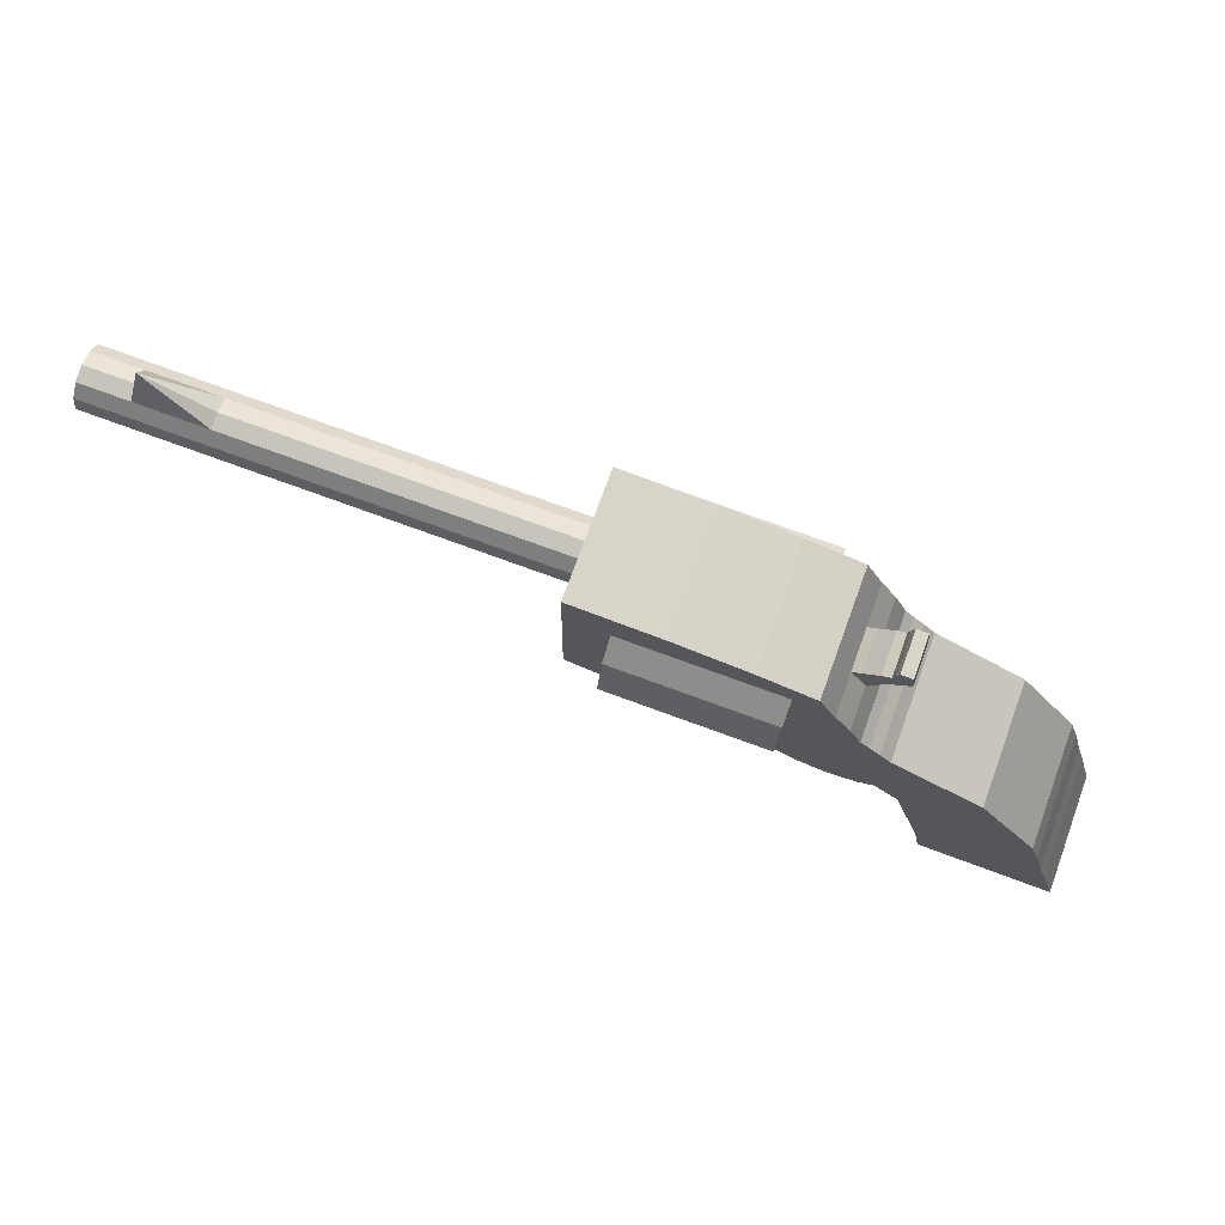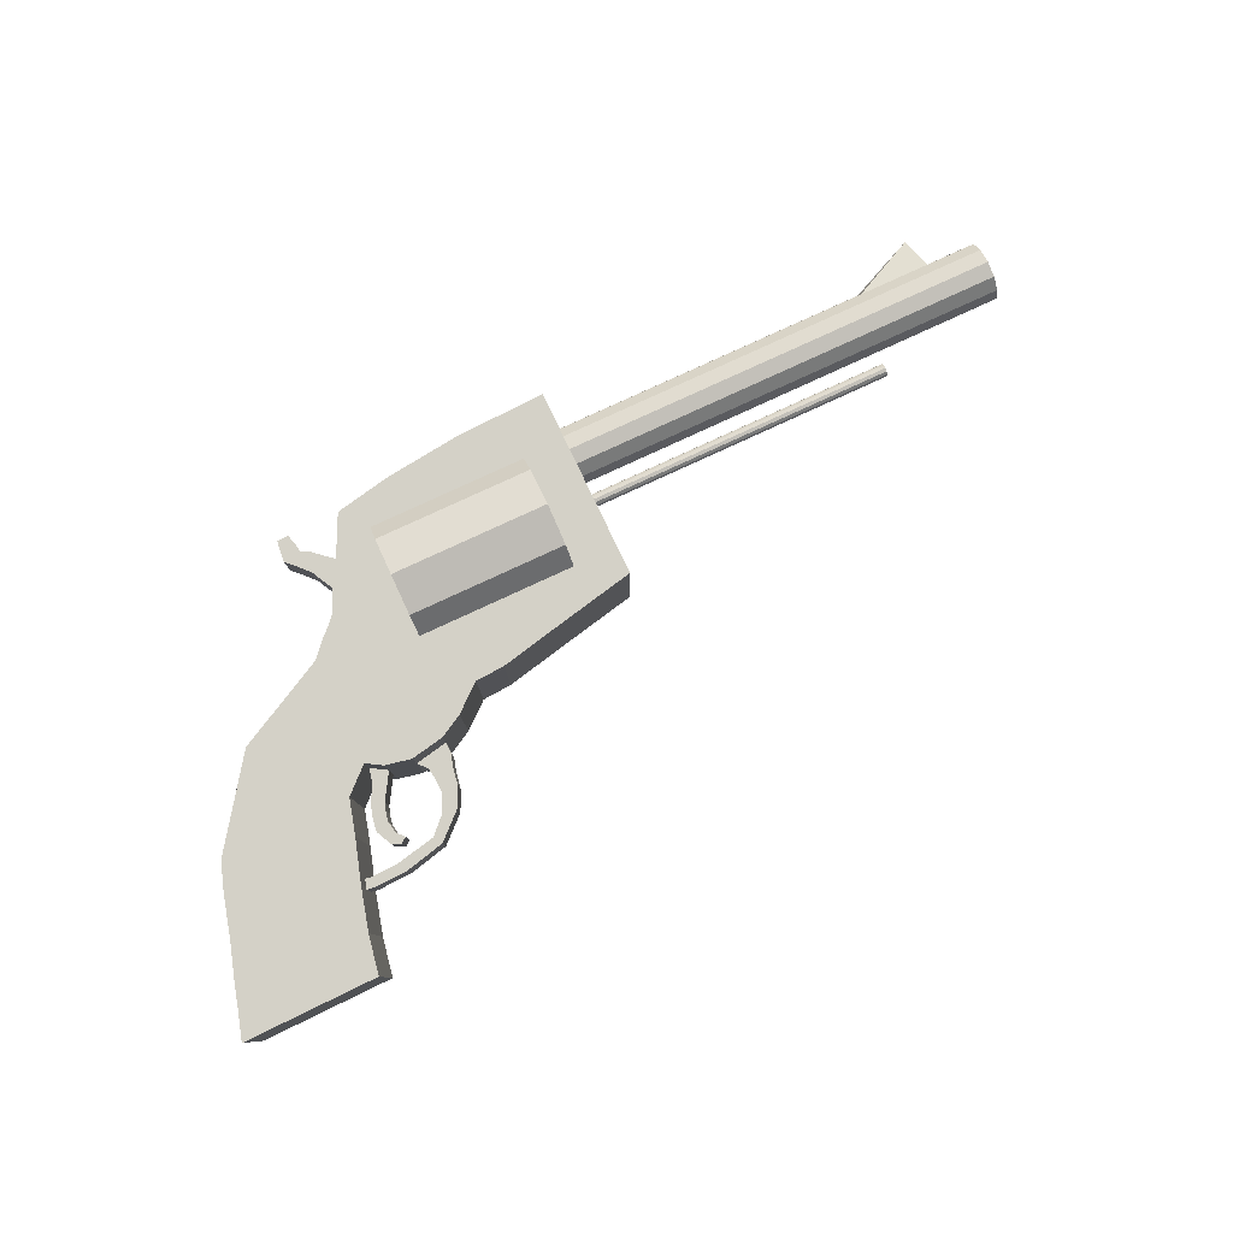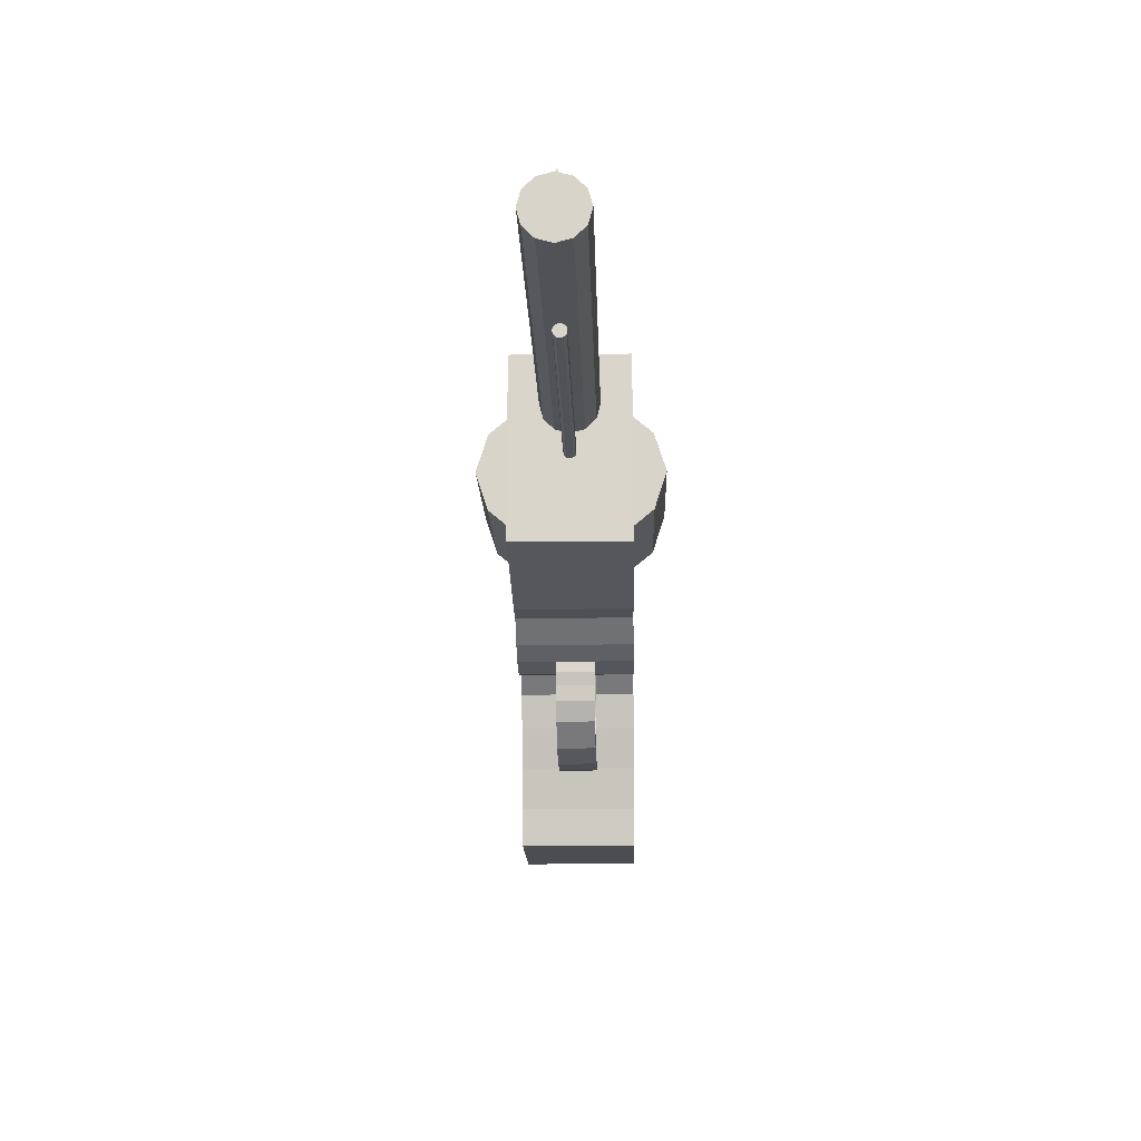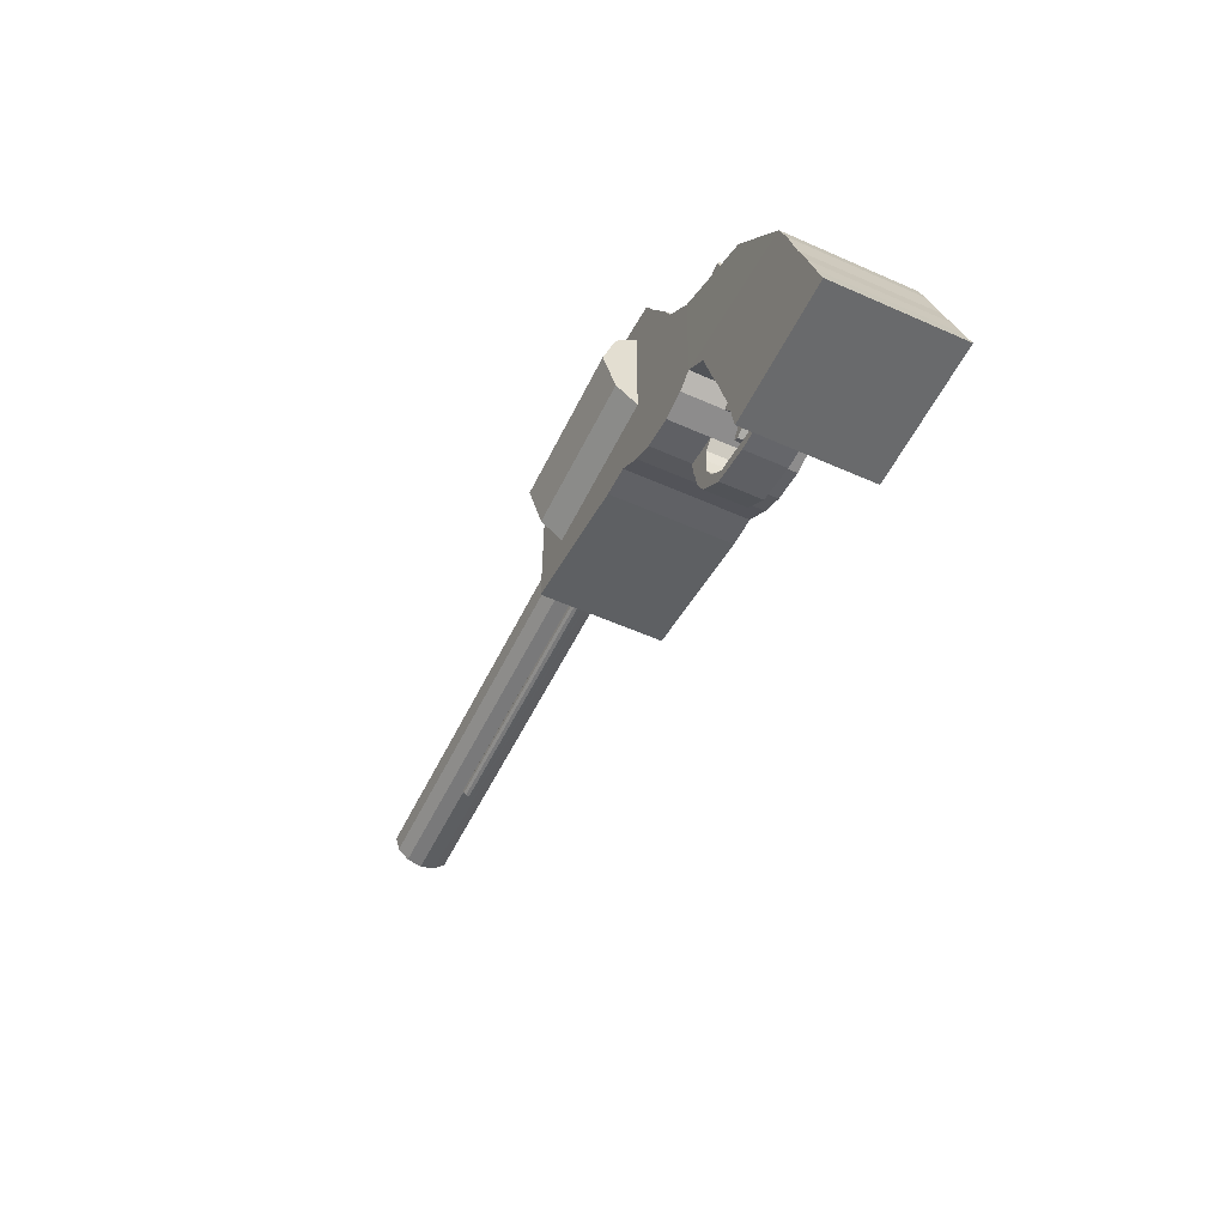
<metadata>
{"format":"obj","ext":"obj","renderer":"f3d","projection":"perspective","resolution":1024,"background":"white","views":[{"elev":74.7,"azim":-159.9,"up":"+Y"},{"elev":79.8,"azim":-24.8,"up":"+Z"},{"elev":-15.2,"azim":91.5,"up":"+Y"},{"elev":-53.9,"azim":-115.4,"up":"+Y"}]}
</metadata>
<code>
o Magazin_Cylinder.002
v -0.00971 -0 -0.01165
v 0.00971 0 -0.01165
v -0.00971 -0.004855 -0.01009
v 0.00971 -0.004855 -0.01009
v -0.00971 -0.008409 -0.005826
v 0.00971 -0.008409 -0.005826
v -0.00971 -0.00971 0
v 0.00971 -0.00971 0
v -0.00971 -0.008409 0.005826
v 0.00971 -0.008409 0.005826
v -0.00971 -0.004855 0.01009
v 0.00971 -0.004855 0.01009
v -0.00971 -0 0.01165
v 0.00971 -0 0.01165
v -0.00971 0.004855 0.01009
v 0.00971 0.004855 0.01009
v -0.00971 0.008409 0.005826
v 0.00971 0.008409 0.005826
v -0.00971 0.00971 0
v 0.00971 0.00971 0
v -0.00971 0.008409 -0.005826
v 0.00971 0.008409 -0.005826
v -0.00971 0.004855 -0.01009
v 0.00971 0.004855 -0.01009
v 0.05418 0.000675 0.000808
v 0.0152 0.000675 0.000808
v 0.05418 0.00108 0.0007
v 0.0152 0.00108 0.0007
v 0.05418 0.001375 0.000404
v 0.0152 0.001375 0.000404
v 0.05418 0.001484 -0
v 0.0152 0.001484 -0
v 0.05418 0.001375 -0.000404
v 0.0152 0.001375 -0.000404
v 0.05418 0.00108 -0.0007
v 0.0152 0.00108 -0.0007
v 0.05418 0.000675 -0.000808
v 0.0152 0.000675 -0.000808
v 0.05418 0.000271 -0.0007
v 0.0152 0.000271 -0.0007
v 0.05418 -2.5e-05 -0.000404
v 0.0152 -2.5e-05 -0.000404
v 0.05418 -0.000133 -0
v 0.0152 -0.000133 -0
v 0.05418 -2.5e-05 0.000404
v 0.0152 -2.5e-05 0.000404
v 0.05418 0.000271 0.0007
v 0.0152 0.000271 0.0007
v 0.01512 0.006745 -0.003693
v 0.07045 0.006745 -0.003693
v 0.01512 0.004899 -0.003199
v 0.07045 0.004899 -0.003199
v 0.01512 0.003547 -0.001847
v 0.07045 0.003547 -0.001847
v 0.01512 0.003052 0
v 0.07045 0.003052 0
v 0.01512 0.003547 0.001847
v 0.07045 0.003547 0.001847
v 0.01512 0.004899 0.003199
v 0.07045 0.004899 0.003199
v 0.01512 0.006745 0.003693
v 0.07045 0.006745 0.003693
v 0.01512 0.008592 0.003199
v 0.07045 0.008592 0.003199
v 0.01512 0.009944 0.001847
v 0.07045 0.009944 0.001847
v 0.01512 0.01044 0
v 0.07045 0.01044 0
v 0.01512 0.009944 -0.001847
v 0.07045 0.009944 -0.001847
v 0.01512 0.008592 -0.003199
v 0.07045 0.008592 -0.003199
v 0.05532 0.006745 -0.003693
v 0.05532 0.004899 -0.003199
v 0.05532 0.003547 -0.001847
v 0.05532 0.003052 0
v 0.05532 0.003547 0.001847
v 0.05532 0.004899 0.003199
v 0.05532 0.006745 0.003693
v 0.05532 0.008592 0.003199
v 0.05532 0.009944 0.001847
v 0.05532 0.01044 0
v 0.05532 0.009944 -0.001847
v 0.05532 0.008592 -0.003199
v 0.06422 0.006745 -0.003693
v 0.06422 0.004899 -0.003199
v 0.06422 0.003547 -0.001847
v 0.06422 0.003052 0
v 0.06422 0.003547 0.001847
v 0.06422 0.004899 0.003199
v 0.06422 0.006745 0.003693
v 0.06422 0.008592 0.003199
v 0.06422 0.009944 0.001847
v 0.06422 0.01044 0
v 0.06422 0.009944 -0.001847
v 0.06422 0.008592 -0.003199
v 0.06357 0.01415 0
v -0.02931 -0.04019 -0.007503
v -0.02931 -0.04019 0.007503
v -0.04596 -0.04049 0.007503
v -0.04596 -0.04049 -0.007503
v -0.02156 -0.004617 -0.007503
v -0.02156 -0.004617 0.007503
v -0.03267 -0.01045 0.007591
v -0.03267 -0.01045 -0.007416
v -0.02842 -0.03533 -0.007503
v -0.02705 -0.03007 -0.007503
v -0.02548 -0.02491 -0.007503
v -0.02431 -0.02053 -0.007503
v -0.02127 -0.01772 -0.007503
v -0.02842 -0.03533 0.007503
v -0.02705 -0.03007 0.007503
v -0.02548 -0.02491 0.007503
v -0.02431 -0.02053 0.007503
v -0.02127 -0.01772 0.007503
v -0.04498 -0.03719 0.007503
v -0.044 -0.0337 0.007503
v -0.04272 -0.02961 0.007503
v -0.04135 -0.02445 0.007503
v -0.04018 -0.02096 0.007503
v -0.04498 -0.03719 -0.007503
v -0.044 -0.0337 -0.007503
v -0.04272 -0.02961 -0.007503
v -0.04135 -0.02445 -0.007503
v -0.04018 -0.02096 -0.007503
v -0.01929 -0.01891 -0.007503
v -0.02015 -0.002973 -0.007503
v -0.01929 -0.01891 0.007503
v -0.02015 -0.002973 0.007503
v -0.01611 -0.01954 -0.007503
v -0.01885 -0.001724 -0.007503
v -0.01611 -0.01954 0.007503
v -0.01885 -0.001724 0.007503
v -0.01204 -0.01874 -0.007503
v -0.01776 -0.000517 -0.007503
v -0.01204 -0.01874 0.007503
v -0.01776 -0.000517 0.007503
v -0.009231 -0.01719 -0.007503
v -0.0163 0.002827 -0.007503
v -0.009231 -0.01719 0.007503
v -0.0163 0.002827 0.007503
v -0.005994 -0.01446 -0.007503
v -0.01236 0.01022 -0.007503
v -0.005994 -0.01446 0.007503
v -0.01236 0.01022 0.007503
v -0.002307 -0.01421 -0.007503
v -0.005495 0.0116 -0.007503
v -0.002307 -0.01421 0.007503
v -0.005495 0.0116 0.007503
v 0.005649 -0.01247 -0.007503
v 0.003539 0.01266 -0.007503
v 0.005649 -0.01247 0.007503
v 0.003539 0.01266 0.007503
v 0.01522 -0.01043 -0.007503
v 0.01492 0.01317 -0.007503
v 0.01522 -0.01043 0.007503
v 0.01492 0.01317 0.007503
v -0.02931 -0.04019 -0.002501
v -0.02931 -0.04019 0.002501
v -0.04596 -0.04049 0.002501
v -0.04596 -0.04049 -0.002501
v -0.02156 -0.004617 -0.002501
v -0.02156 -0.004617 0.002501
v -0.03267 -0.01045 0.002589
v -0.03267 -0.01045 -0.002414
v -0.04498 -0.03719 0.002501
v -0.04498 -0.03719 -0.002501
v -0.044 -0.0337 0.002501
v -0.044 -0.0337 -0.002501
v -0.04272 -0.02961 0.002501
v -0.04272 -0.02961 -0.002501
v -0.04135 -0.02445 0.002501
v -0.04135 -0.02445 -0.002501
v -0.04018 -0.02096 0.002501
v -0.04018 -0.02096 -0.002501
v -0.02842 -0.03533 -0.002501
v -0.02842 -0.03533 0.002501
v -0.02705 -0.03007 -0.002501
v -0.02705 -0.03007 0.002501
v -0.02548 -0.02491 -0.002501
v -0.02548 -0.02491 0.002501
v -0.02431 -0.02053 -0.002501
v -0.02431 -0.02053 0.002501
v -0.02127 -0.01772 -0.002501
v -0.02127 -0.01772 0.002501
v -0.02015 -0.002973 -0.002501
v -0.02015 -0.002973 0.002501
v -0.01929 -0.01891 -0.002501
v -0.01929 -0.01891 0.002501
v -0.01885 -0.001724 -0.002501
v -0.01885 -0.001724 0.002501
v -0.01611 -0.01954 -0.002501
v -0.01611 -0.01954 0.002501
v -0.01776 -0.000517 -0.002501
v -0.01776 -0.000517 0.002501
v -0.01204 -0.01874 -0.002501
v -0.01204 -0.01874 0.002501
v -0.0163 0.002827 -0.002501
v -0.0163 0.002827 0.002501
v -0.009231 -0.01719 -0.002501
v -0.009231 -0.01719 0.002501
v -0.01236 0.01022 -0.002501
v -0.01236 0.01022 0.002501
v -0.005994 -0.01446 -0.002501
v -0.005994 -0.01446 0.002501
v -0.005495 0.0116 -0.002501
v -0.005495 0.0116 0.002501
v -0.002307 -0.01421 -0.002501
v -0.002307 -0.01421 0.002501
v 0.003539 0.01266 -0.002501
v 0.003539 0.01266 0.002501
v 0.005649 -0.01247 -0.002501
v 0.005649 -0.01247 0.002501
v 0.01492 0.01317 -0.002501
v 0.01492 0.01317 0.002501
v 0.01522 -0.01043 -0.002501
v 0.01522 -0.01043 0.002501
v -0.01509 -0.02064 -0.002501
v -0.01509 -0.02064 0.002501
v -0.01201 -0.02009 -0.002501
v -0.01201 -0.02009 0.002501
v -0.01486 -0.02213 -0.002501
v -0.01486 -0.02213 0.002501
v -0.01246 -0.02176 -0.002501
v -0.01246 -0.02176 0.002501
v -0.01477 -0.0239 -0.002501
v -0.01477 -0.0239 0.002501
v -0.0128 -0.02378 -0.002501
v -0.0128 -0.02378 0.002501
v -0.01581 -0.02609 -0.002501
v -0.01581 -0.02609 0.002501
v -0.01394 -0.02625 -0.002501
v -0.01394 -0.02625 0.002501
v -0.01779 -0.02812 -0.002501
v -0.01779 -0.02812 0.002501
v -0.01709 -0.02917 -0.002501
v -0.01709 -0.02917 0.002501
v -0.02281 -0.02916 -0.002501
v -0.02281 -0.02916 0.002501
v -0.022 -0.03035 -0.002501
v -0.022 -0.03035 0.002501
v -0.02603 -0.02927 -0.002501
v -0.02603 -0.02927 0.002501
v -0.02621 -0.0305 -0.002501
v -0.02621 -0.0305 0.002501
v -0.02726 -0.02909 -0.002501
v -0.02726 -0.02909 0.002501
v -0.02744 -0.03031 -0.002501
v -0.02744 -0.03031 0.002501
v -0.02163 -0.01936 -0.002501
v -0.02163 -0.01936 0.002501
v -0.02026 -0.02052 -0.002501
v -0.02026 -0.02052 0.002501
v -0.02218 -0.02048 -0.002501
v -0.02218 -0.02048 0.002501
v -0.02081 -0.02142 -0.002501
v -0.02081 -0.02142 0.002501
v -0.02262 -0.0214 -0.002501
v -0.02262 -0.0214 0.002501
v -0.02122 -0.02209 -0.002501
v -0.02122 -0.02209 0.002501
v -0.02312 -0.02268 -0.002501
v -0.02312 -0.02268 0.002501
v -0.02151 -0.02295 -0.002501
v -0.02151 -0.02295 0.002501
v -0.02346 -0.02479 -0.002501
v -0.02346 -0.02479 0.002501
v -0.02178 -0.02423 -0.002501
v -0.02178 -0.02423 0.002501
v -0.02254 -0.02671 -0.002501
v -0.02254 -0.02671 0.002501
v -0.02149 -0.02583 -0.002501
v -0.02149 -0.02583 0.002501
v -0.02134 -0.02726 -0.002501
v -0.02134 -0.02726 0.002501
v -0.02064 -0.02671 -0.002501
v -0.02064 -0.02671 0.002501
v -0.007613 -0.01582 -0.007503
v -0.007613 -0.01582 0.007503
v -0.01437 0.00606 0.007503
v -0.01437 0.00606 -0.007503
v -0.01437 0.00606 -0.002501
v -0.01437 0.00606 0.002501
v -0.007613 -0.01582 0.002501
v -0.007613 -0.01582 -0.002501
v -0.01707 0.004119 -0.002501
v -0.01707 0.004119 0.002501
v -0.01546 0.006901 -0.002501
v -0.01546 0.006901 0.002501
v -0.01813 0.006151 -0.002501
v -0.01813 0.006151 0.002501
v -0.01727 0.008461 -0.002501
v -0.01727 0.008461 0.002501
v -0.01953 0.007629 -0.002501
v -0.01953 0.007629 0.002501
v -0.01836 0.009035 -0.002501
v -0.01836 0.009035 0.002501
v -0.02063 0.008645 -0.002501
v -0.02063 0.008645 0.002501
v -0.01862 0.01022 -0.002501
v -0.01862 0.01022 0.002501
v -0.02037 0.01128 -0.002501
v -0.02037 0.01128 0.002501
v -0.01893 0.01136 -0.002501
v -0.01893 0.01136 0.002501
f 5 6 8 7
f 7 8 10 9
f 17 18 20 19
f 19 20 22 21
f 25 26 28 27
f 27 28 30 29
f 29 30 32 31
f 31 32 34 33
f 33 34 36 35
f 35 36 38 37
f 37 38 40 39
f 39 40 42 41
f 41 42 44 43
f 43 44 46 45
f 28 26 48 46 44 42 40 38 36 34 32 30
f 45 46 48 47
f 47 48 26 25
f 25 27 29 31 33 35 37 39 41 43 45 47
f 85 50 52 86
f 86 52 54 87
f 87 54 56 88
f 88 56 58 89
f 89 58 60 90
f 90 60 62 91
f 91 62 64 92
f 92 64 66 93
f 93 66 68 94
f 94 68 70 95
f 52 50 72 70 68 66 64 62 60 58 56 54
f 95 70 72 96
f 96 72 50 85
f 49 51 53 55 57 59 61 63 65 67 69 71
f 71 84 73 49
f 69 83 84 71
f 67 82 83 69
f 65 81 82 67
f 63 80 81 65
f 61 79 80 63
f 59 78 79 61
f 57 77 78 59
f 55 76 77 57
f 53 75 76 55
f 51 74 75 53
f 49 73 74 51
f 84 96 85 73
f 83 95 96 84
f 80 92 93 81
f 79 91 92 80
f 78 90 91 79
f 77 89 90 78
f 76 88 89 77
f 75 87 88 76
f 74 86 87 75
f 73 85 86 74
f 103 115 128 129
f 188 126 130 192
f 110 102 127 126
f 184 110 126 188
f 163 103 129 187
f 133 132 136 137
f 129 128 132 133
f 187 129 133 191
f 126 127 131 130
f 195 137 141 199
f 191 133 137 195
f 130 131 135 134
f 192 130 134 196
f 285 278 142 204
f 134 135 139 138
f 196 134 138 200
f 137 136 140 141
f 203 145 149 207
f 280 279 144 145
f 283 280 145 203
f 278 281 143 142
f 207 149 153 211
f 142 143 147 146
f 204 142 146 208
f 145 144 148 149
f 212 150 154 216
f 146 147 151 150
f 208 146 150 212
f 149 148 152 153
f 217 215 157 156
f 153 152 156 157
f 211 153 157 215
f 150 151 155 154
f 151 210 214 155
f 210 211 215 214
f 154 155 214 216
f 216 214 215 217
f 148 209 213 152
f 209 208 212 213
f 152 213 217 156
f 213 212 216 217
f 144 205 209 148
f 205 204 208 209
f 147 206 210 151
f 206 207 211 210
f 281 282 202 143
f 282 283 203 202
f 143 202 206 147
f 202 203 207 206
f 136 197 201 140
f 197 196 200 201
f 279 284 205 144
f 284 285 204 205
f 132 193 197 136
f 197 193 219 221
f 131 190 194 135
f 190 191 195 194
f 135 194 198 139
f 194 195 199 198
f 127 186 190 131
f 186 187 191 190
f 102 162 186 127
f 162 163 187 186
f 115 185 189 128
f 188 189 253 252
f 128 189 193 132
f 189 188 192 193
f 221 219 223 225
f 196 197 221 220
f 192 196 220 218
f 193 192 218 219
f 225 223 227 229
f 219 218 222 223
f 218 220 224 222
f 220 221 225 224
f 226 228 232 230
f 223 222 226 227
f 222 224 228 226
f 224 225 229 228
f 233 231 235 237
f 228 229 233 232
f 229 227 231 233
f 227 226 230 231
f 235 234 238 239
f 231 230 234 235
f 230 232 236 234
f 232 233 237 236
f 238 240 244 242
f 234 236 240 238
f 236 237 241 240
f 237 235 239 241
f 245 243 247 249
f 240 241 245 244
f 241 239 243 245
f 239 238 242 243
f 247 246 248 249
f 243 242 246 247
f 242 244 248 246
f 244 245 249 248
f 252 253 257 256
f 185 184 250 251
f 184 188 252 250
f 189 185 251 253
f 257 255 259 261
f 253 251 255 257
f 251 250 254 255
f 250 252 256 254
f 258 260 264 262
f 255 254 258 259
f 254 256 260 258
f 256 257 261 260
f 265 263 267 269
f 260 261 265 264
f 261 259 263 265
f 259 258 262 263
f 269 267 271 273
f 263 262 266 267
f 262 264 268 266
f 264 265 269 268
f 270 272 276 274
f 267 266 270 271
f 266 268 272 270
f 268 269 273 272
f 275 274 276 277
f 272 273 277 276
f 273 271 275 277
f 271 270 274 275
f 201 200 285 284
f 140 201 284 279
f 139 198 282 281
f 138 139 281 278
f 199 141 280 283
f 141 140 279 280
f 200 138 278 285
f 159 99 100 160
f 163 164 104 103
f 115 103 104 120
f 175 165 105 125
f 106 98 101 121
f 102 110 125 105
f 110 109 124 125
f 109 108 123 124
f 108 107 122 123
f 107 106 121 122
f 161 167 121 101
f 167 169 122 121
f 169 171 123 122
f 171 173 124 123
f 173 175 125 124
f 99 111 116 100
f 111 112 117 116
f 112 113 118 117
f 113 114 119 118
f 114 115 120 119
f 159 177 111 99
f 177 179 112 111
f 179 181 113 112
f 181 183 114 113
f 183 185 115 114
f 109 110 184 182
f 182 184 185 183
f 108 109 182 180
f 180 182 183 181
f 107 108 180 178
f 178 180 181 179
f 106 107 178 176
f 176 178 179 177
f 98 106 176 158
f 158 176 177 159
f 119 120 174 172
f 172 174 175 173
f 118 119 172 170
f 170 172 173 171
f 117 118 170 168
f 168 170 171 169
f 116 117 168 166
f 166 168 169 167
f 100 116 166 160
f 160 166 167 161
f 120 104 164 174
f 174 164 165 175
f 102 105 165 162
f 162 165 164 163
f 98 158 161 101
f 158 159 160 161
f 1 2 4 3
f 3 4 6 5
f 9 10 12 11
f 11 12 14 13
f 13 14 16 15
f 15 16 18 17
f 4 2 24 22 20 18 16 14 12 10 8 6
f 21 22 24 23
f 23 24 2 1
f 1 3 5 7 9 11 13 15 17 19 21 23
f 81 93 97
f 94 95 97
f 83 82 97
f 95 83 97
f 93 94 97
f 82 81 97
f 199 283 289 287
f 287 289 293 291
f 198 199 287 286
f 283 282 288 289
f 282 198 286 288
f 290 291 295 294
f 286 287 291 290
f 289 288 292 293
f 288 286 290 292
f 297 296 300 301
f 293 292 296 297
f 292 290 294 296
f 291 293 297 295
f 299 301 305 303
f 296 294 298 300
f 295 297 301 299
f 294 295 299 298
f 302 303 305 304
f 298 299 303 302
f 301 300 304 305
f 300 298 302 304

</code>
